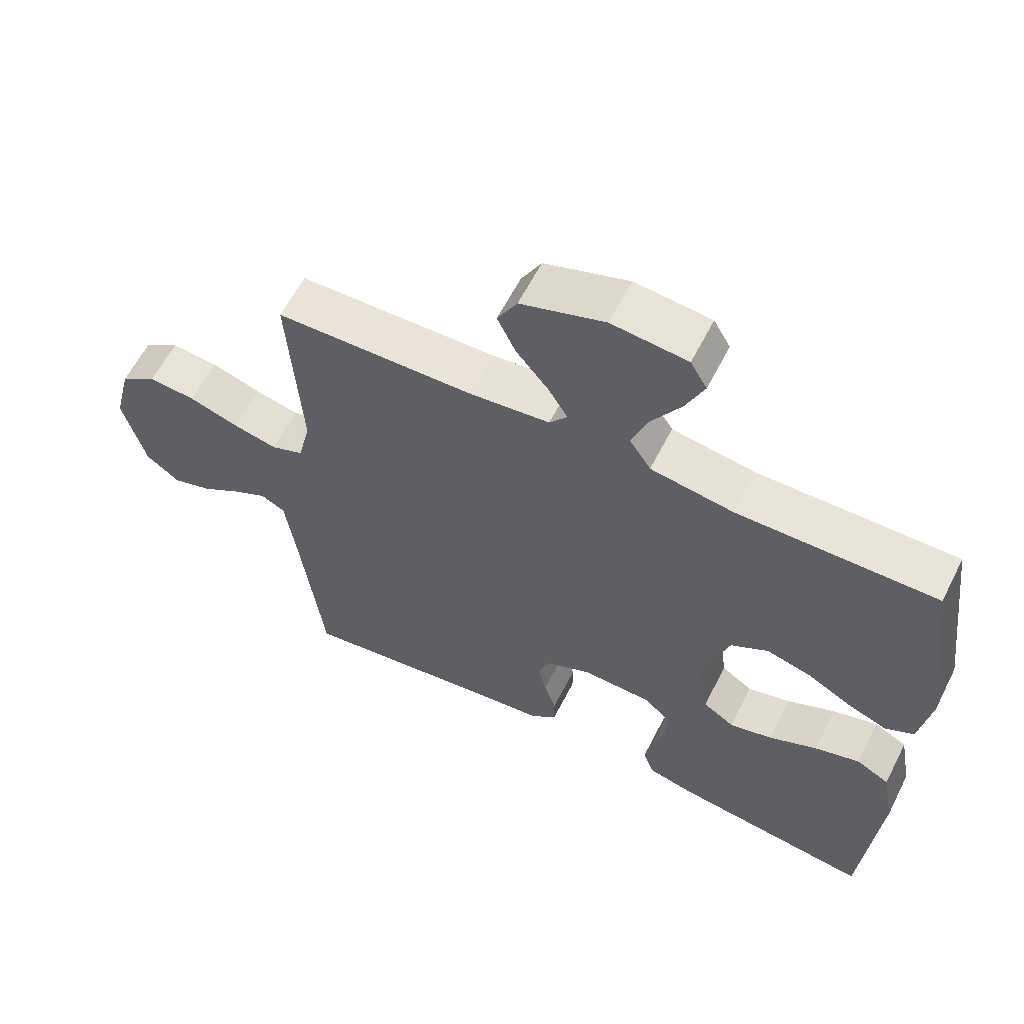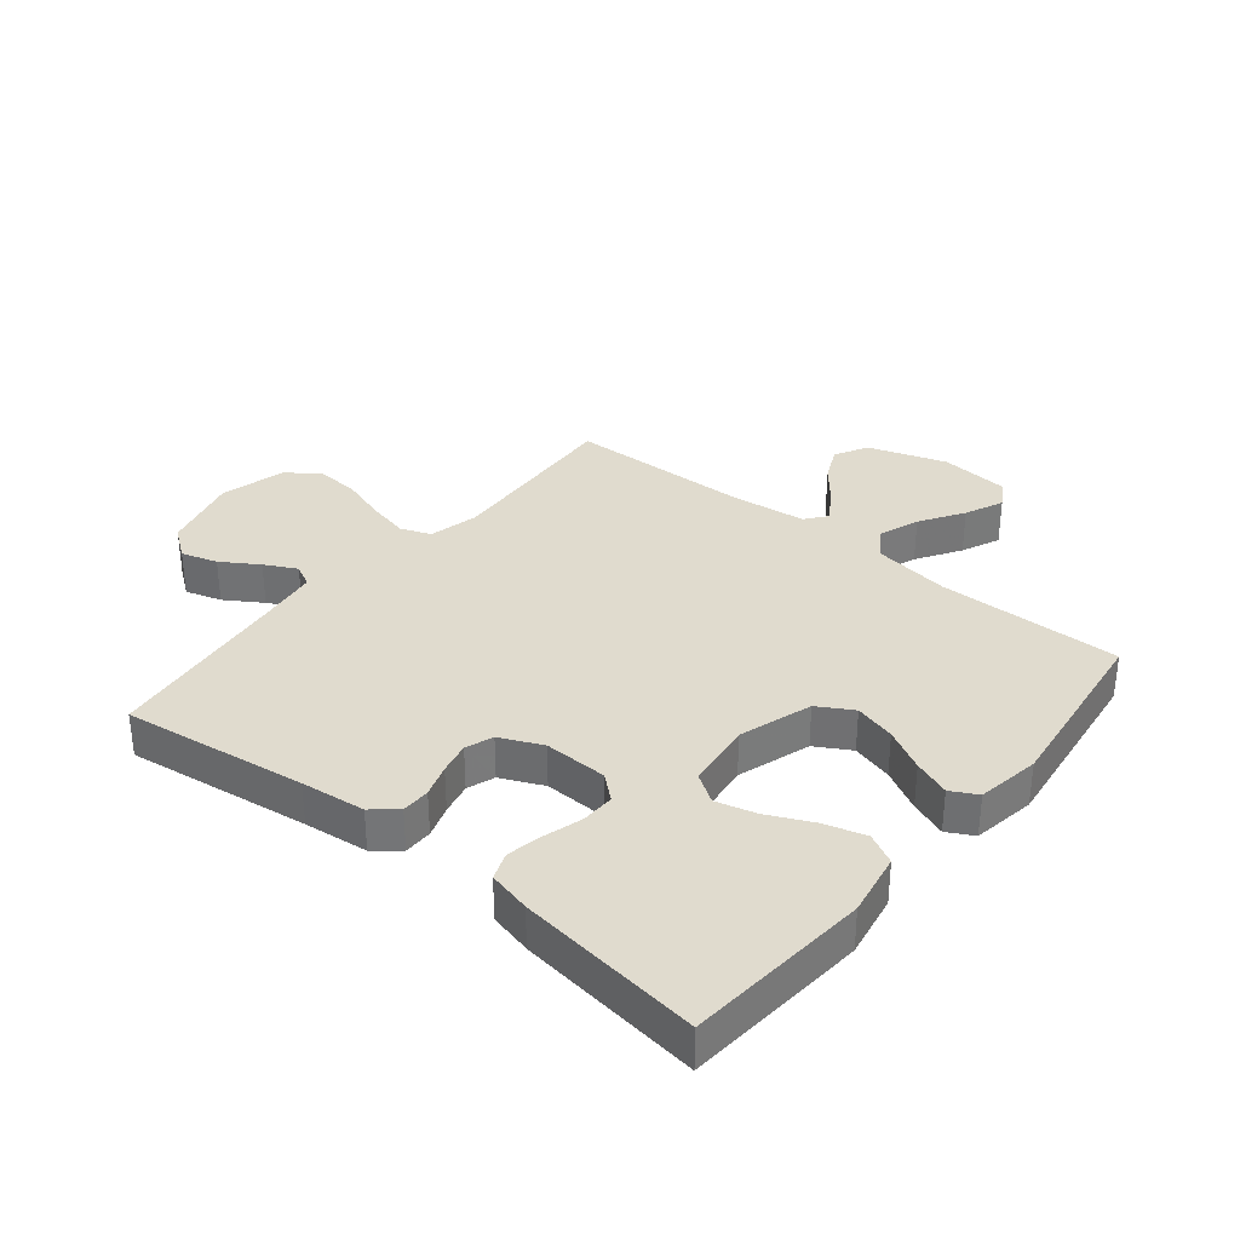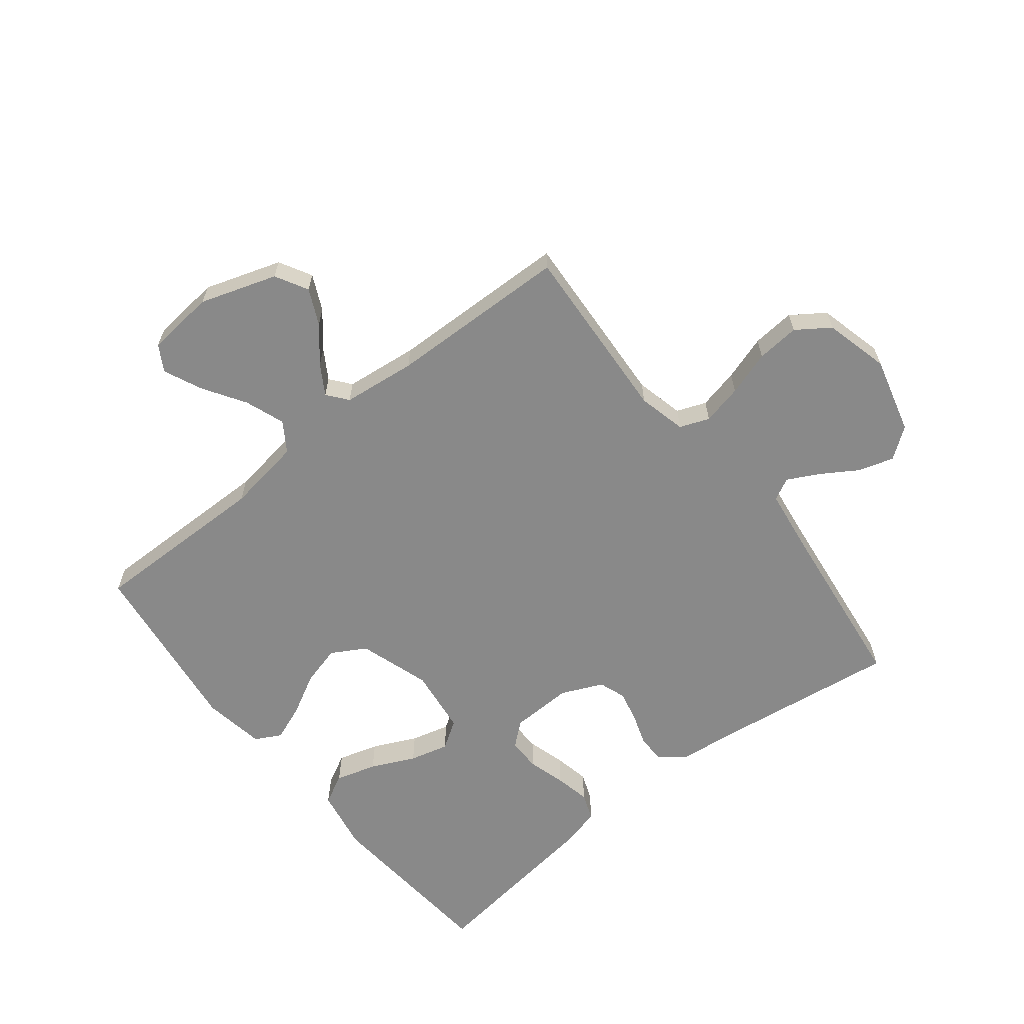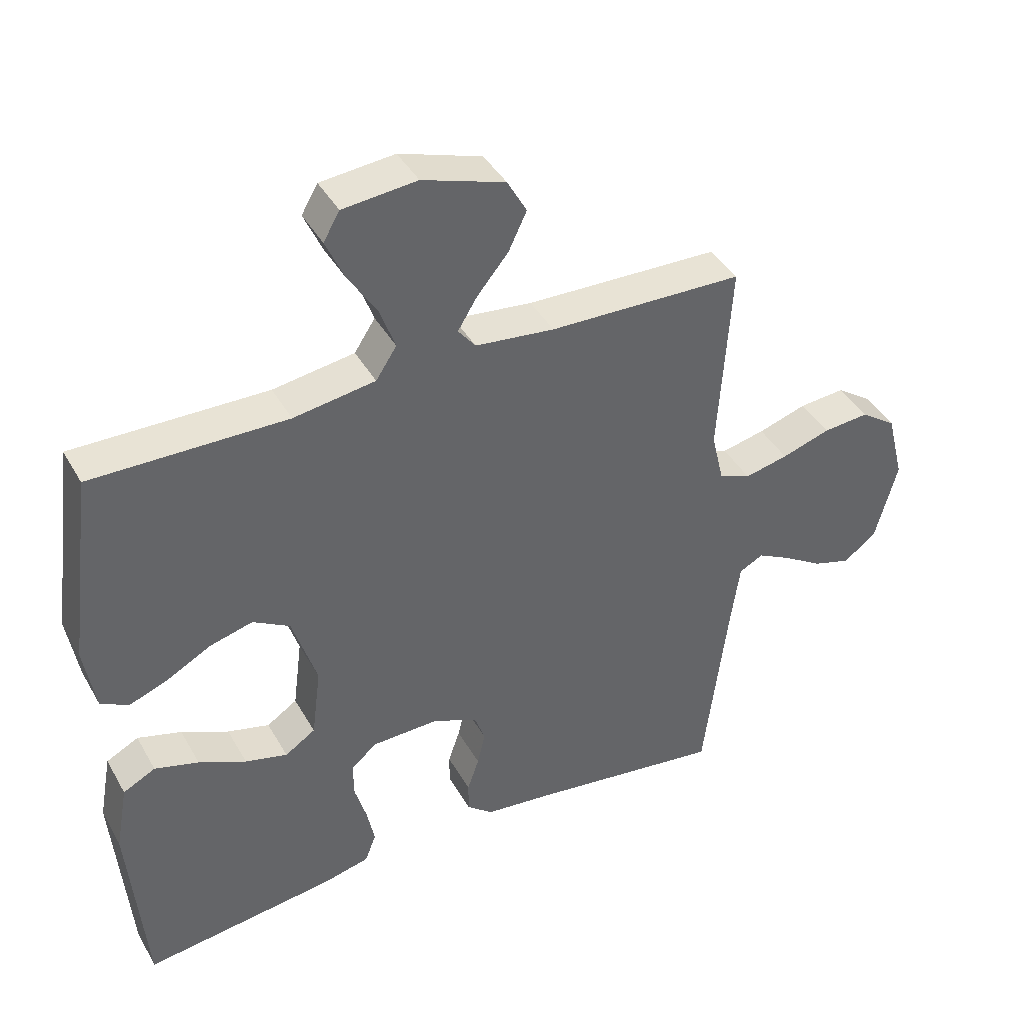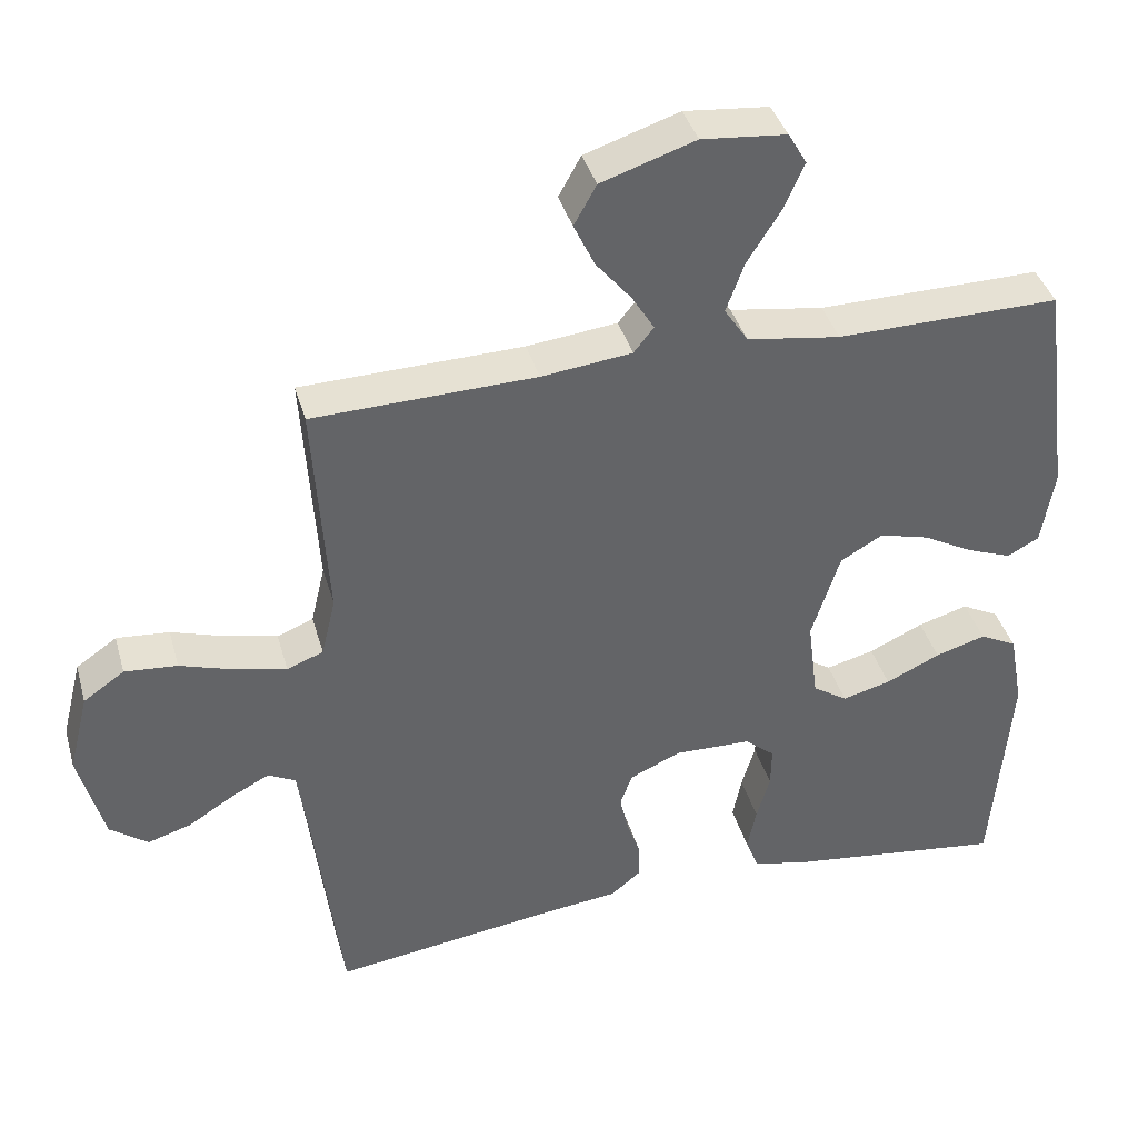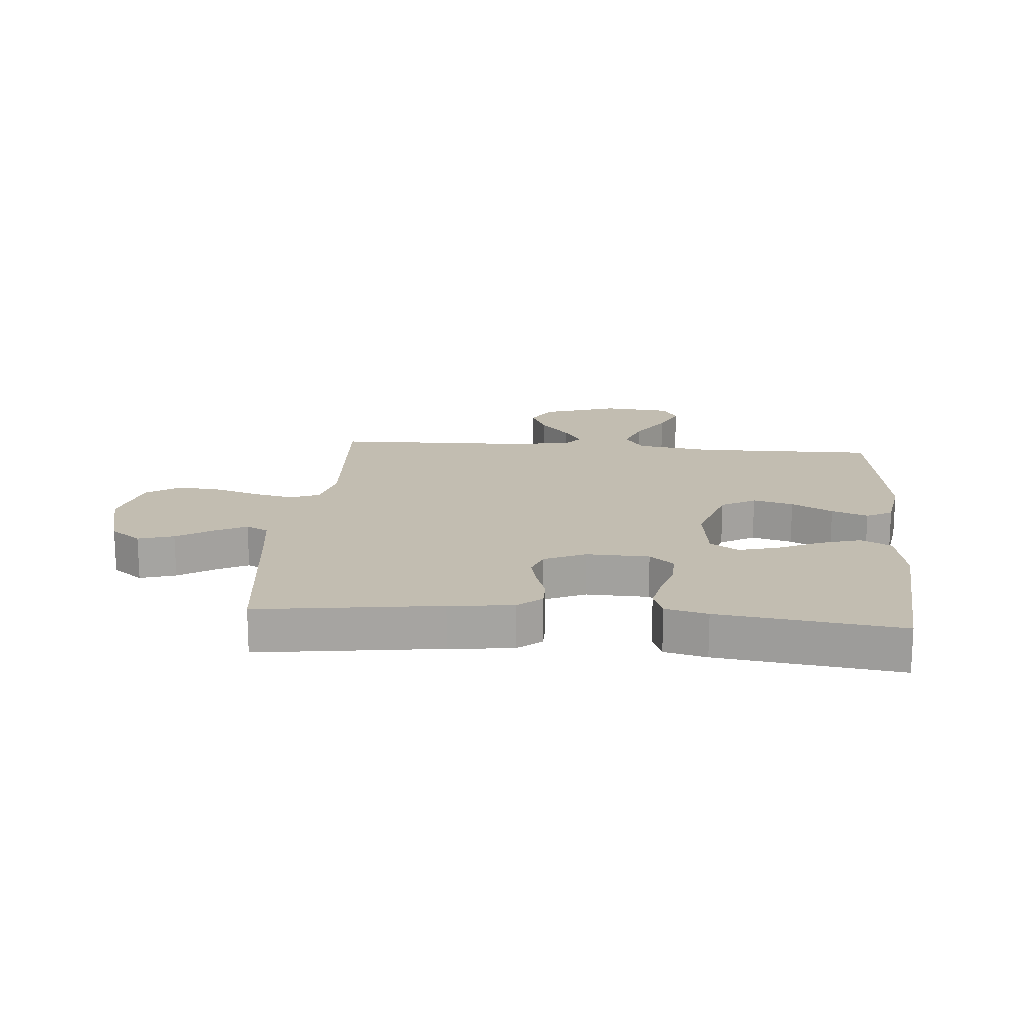
<metadata>
{"format":"obj","ext":"obj","renderer":"f3d","projection":"perspective","resolution":1024,"background":"white","views":[{"elev":60.6,"azim":-153.1,"up":"+Z"},{"elev":33.6,"azim":-140.8,"up":"+Y"},{"elev":-63.1,"azim":38.5,"up":"+Y"},{"elev":41.2,"azim":-27.3,"up":"+Z"},{"elev":39.1,"azim":164.6,"up":"+Z"},{"elev":16.8,"azim":-175.1,"up":"+Y"}]}
</metadata>
<code>
v -0.5 0.07 -0.5
v -0.525 0.07 -0.2
v -0.506 0.07 -0.096
v -0.456 0.07 -0.07
v -0.388 0.07 -0.09
v -0.315 0.07 -0.124
v -0.25 0.07 -0.141
v -0.203 0.07 -0.11
v -0.189 0.07 0
v -0.227 0.07 0.119
v -0.284 0.07 0.152
v -0.351 0.07 0.134
v -0.419 0.07 0.097
v -0.479 0.07 0.074
v -0.522 0.07 0.097
v -0.539 0.07 0.2
v -0.5 0.07 0.5
v -0.2 0.07 0.496
v -0.074 0.07 0.515
v -0.042 0.07 0.564
v -0.066 0.07 0.63
v -0.111 0.07 0.701
v -0.139 0.07 0.764
v -0.114 0.07 0.807
v 0 0.07 0.818
v 0.127 0.07 0.776
v 0.157 0.07 0.722
v 0.129 0.07 0.663
v 0.081 0.07 0.605
v 0.051 0.07 0.556
v 0.078 0.07 0.522
v 0.2 0.07 0.508
v 0.5 0.07 0.5
v 0.481 0.07 0.2
v 0.5 0.07 0.12
v 0.549 0.07 0.101
v 0.616 0.07 0.116
v 0.691 0.07 0.14
v 0.762 0.07 0.146
v 0.817 0.07 0.108
v 0.844 0.07 0
v 0.81 0.07 -0.127
v 0.759 0.07 -0.165
v 0.7 0.07 -0.147
v 0.64 0.07 -0.109
v 0.588 0.07 -0.082
v 0.551 0.07 -0.101
v 0.537 0.07 -0.2
v 0.5 0.07 -0.5
v 0.2 0.07 -0.459
v 0.095 0.07 -0.447
v 0.055 0.07 -0.414
v 0.055 0.07 -0.367
v 0.073 0.07 -0.314
v 0.085 0.07 -0.262
v 0.069 0.07 -0.217
v 0 0.07 -0.186
v -0.104 0.07 -0.189
v -0.144 0.07 -0.223
v -0.143 0.07 -0.278
v -0.125 0.07 -0.34
v -0.113 0.07 -0.399
v -0.13 0.07 -0.444
v -0.2 0.07 -0.461
v -0.5 0 -0.5
v -0.525 0 -0.2
v -0.506 0 -0.096
v -0.456 0 -0.07
v -0.388 0 -0.09
v -0.315 0 -0.124
v -0.25 0 -0.141
v -0.203 0 -0.11
v -0.189 0 0
v -0.227 0 0.119
v -0.284 0 0.152
v -0.351 0 0.134
v -0.419 0 0.097
v -0.479 0 0.074
v -0.522 0 0.097
v -0.539 0 0.2
v -0.5 0 0.5
v -0.2 0 0.496
v -0.074 0 0.515
v -0.042 0 0.564
v -0.066 0 0.63
v -0.111 0 0.701
v -0.139 0 0.764
v -0.114 0 0.807
v 0 0 0.818
v 0.127 0 0.776
v 0.157 0 0.722
v 0.129 0 0.663
v 0.081 0 0.605
v 0.051 0 0.556
v 0.078 0 0.522
v 0.2 0 0.508
v 0.5 0 0.5
v 0.481 0 0.2
v 0.5 0 0.12
v 0.549 0 0.101
v 0.616 0 0.116
v 0.691 0 0.14
v 0.762 0 0.146
v 0.817 0 0.108
v 0.844 0 0
v 0.81 0 -0.127
v 0.759 0 -0.165
v 0.7 0 -0.147
v 0.64 0 -0.109
v 0.588 0 -0.082
v 0.551 0 -0.101
v 0.537 0 -0.2
v 0.5 0 -0.5
v 0.2 0 -0.459
v 0.095 0 -0.447
v 0.055 0 -0.414
v 0.055 0 -0.367
v 0.073 0 -0.314
v 0.085 0 -0.262
v 0.069 0 -0.217
v 0 0 -0.186
v -0.104 0 -0.189
v -0.144 0 -0.223
v -0.143 0 -0.278
v -0.125 0 -0.34
v -0.113 0 -0.399
v -0.13 0 -0.444
v -0.2 0 -0.461
f 4 5 6
f 3 4 6
f 2 3 6
f 1 2 6
f 64 1 6
f 63 64 6
f 62 63 6
f 61 62 6
f 60 61 6
f 59 60 6 7
f 58 59 7 8
f 57 58 8 9
f 56 57 9 10
f 52 53 54
f 51 52 54
f 50 51 54
f 50 54 55
f 49 50 55
f 48 49 55
f 47 48 55 56
f 43 44 45
f 42 43 45
f 41 42 45
f 40 41 45
f 39 40 45
f 38 39 45
f 37 38 45
f 36 37 45 46
f 47 56 10
f 46 47 10
f 36 46 10
f 35 36 10
f 27 28 29
f 26 27 29
f 25 26 29
f 24 25 29
f 23 24 29
f 22 23 29
f 21 22 29
f 20 21 29 30
f 19 20 30 31
f 16 17 18
f 15 16 18
f 14 15 18
f 13 14 18
f 12 13 18
f 19 31 32
f 18 19 32
f 12 18 32
f 11 12 32
f 10 11 32
f 35 10 32
f 34 35 32
f 32 33 34
f 70 69 68
f 70 68 67
f 70 67 66
f 70 66 65
f 70 65 128
f 70 128 127
f 70 127 126
f 70 126 125
f 70 125 124
f 71 70 124 123
f 72 71 123 122
f 73 72 122 121
f 74 73 121 120
f 118 117 116
f 118 116 115
f 118 115 114
f 119 118 114
f 119 114 113
f 119 113 112
f 120 119 112 111
f 109 108 107
f 109 107 106
f 109 106 105
f 109 105 104
f 109 104 103
f 109 103 102
f 109 102 101
f 110 109 101 100
f 74 120 111
f 74 111 110
f 74 110 100
f 74 100 99
f 93 92 91
f 93 91 90
f 93 90 89
f 93 89 88
f 93 88 87
f 93 87 86
f 93 86 85
f 94 93 85 84
f 95 94 84 83
f 82 81 80
f 82 80 79
f 82 79 78
f 82 78 77
f 82 77 76
f 96 95 83
f 96 83 82
f 96 82 76
f 96 76 75
f 96 75 74
f 96 74 99
f 96 99 98
f 98 97 96
f 1 65 66 2
f 2 66 67 3
f 3 67 68 4
f 4 68 69 5
f 5 69 70 6
f 6 70 71 7
f 7 71 72 8
f 8 72 73 9
f 9 73 74 10
f 10 74 75 11
f 11 75 76 12
f 12 76 77 13
f 13 77 78 14
f 14 78 79 15
f 15 79 80 16
f 16 80 81 17
f 17 81 82 18
f 18 82 83 19
f 19 83 84 20
f 20 84 85 21
f 21 85 86 22
f 22 86 87 23
f 23 87 88 24
f 24 88 89 25
f 25 89 90 26
f 26 90 91 27
f 27 91 92 28
f 28 92 93 29
f 29 93 94 30
f 30 94 95 31
f 31 95 96 32
f 32 96 97 33
f 33 97 98 34
f 34 98 99 35
f 35 99 100 36
f 36 100 101 37
f 37 101 102 38
f 38 102 103 39
f 39 103 104 40
f 40 104 105 41
f 41 105 106 42
f 42 106 107 43
f 43 107 108 44
f 44 108 109 45
f 45 109 110 46
f 46 110 111 47
f 47 111 112 48
f 48 112 113 49
f 49 113 114 50
f 50 114 115 51
f 51 115 116 52
f 52 116 117 53
f 53 117 118 54
f 54 118 119 55
f 55 119 120 56
f 56 120 121 57
f 57 121 122 58
f 58 122 123 59
f 59 123 124 60
f 60 124 125 61
f 61 125 126 62
f 62 126 127 63
f 63 127 128 64
f 64 128 65 1

</code>
